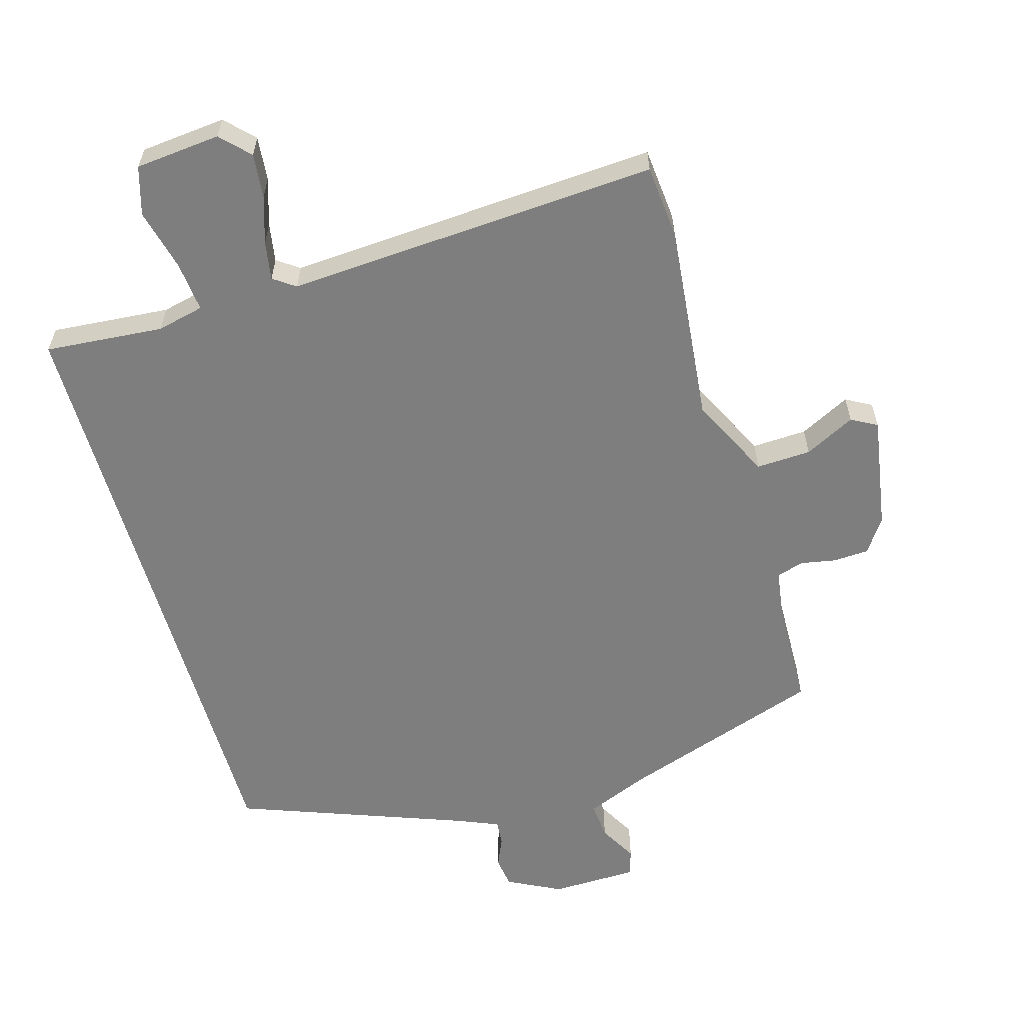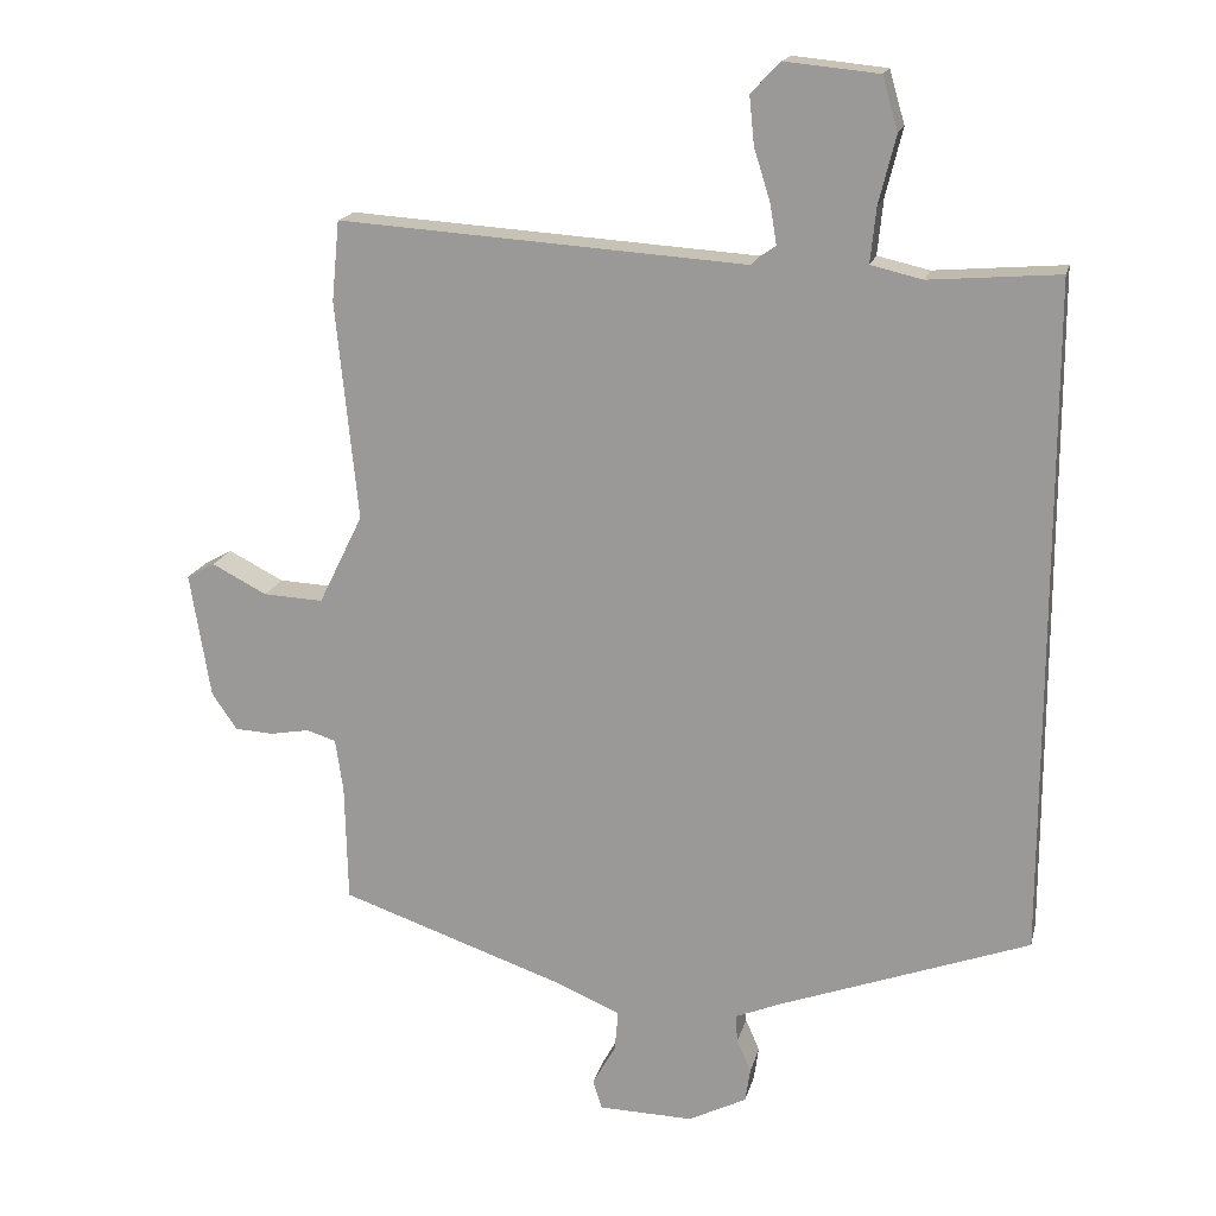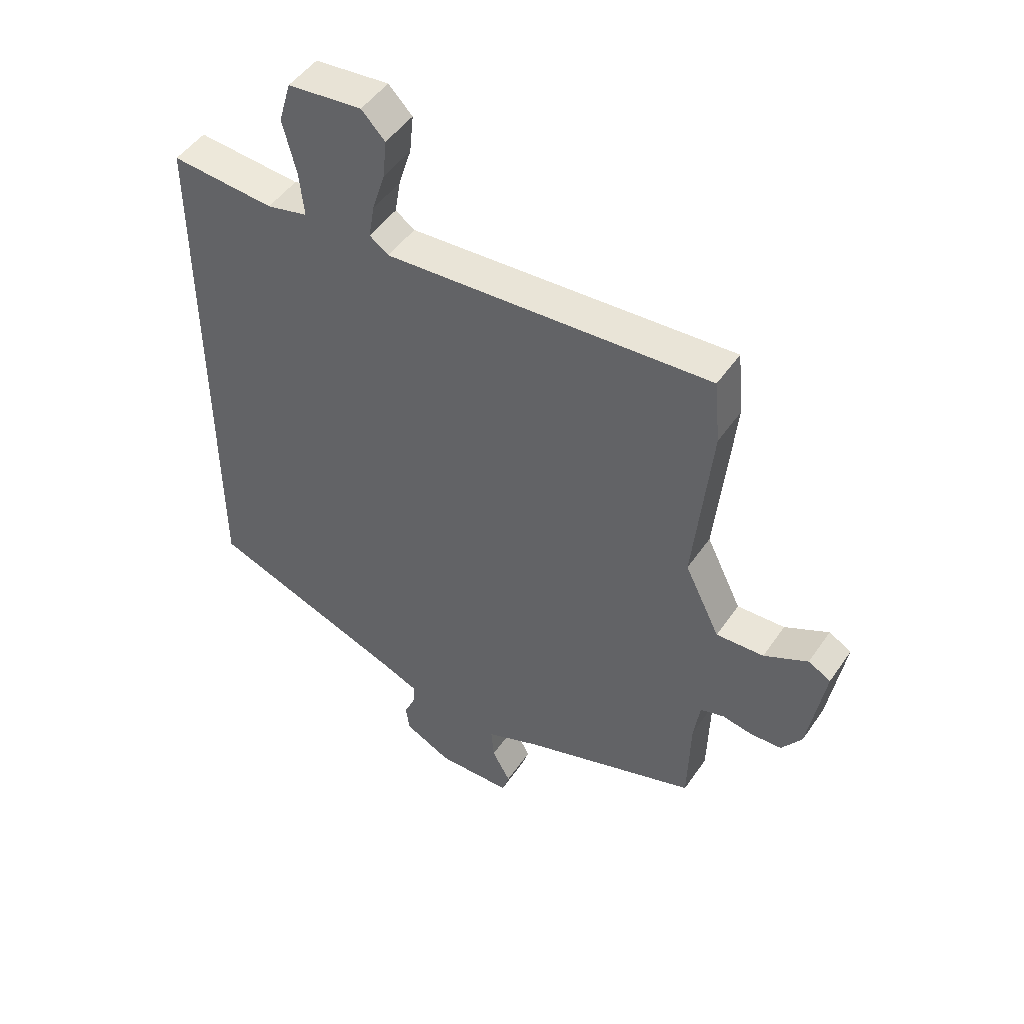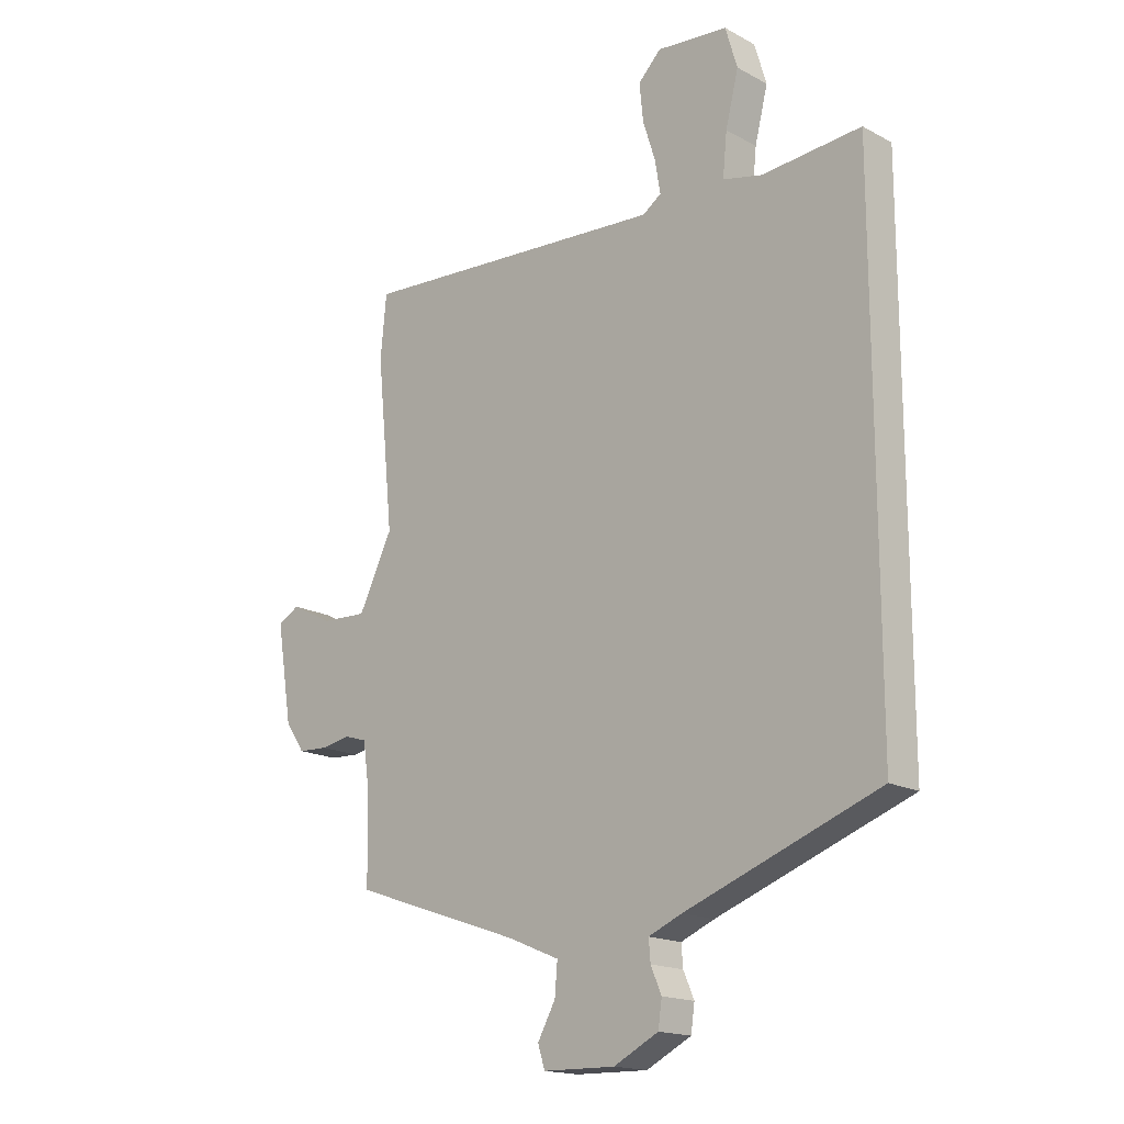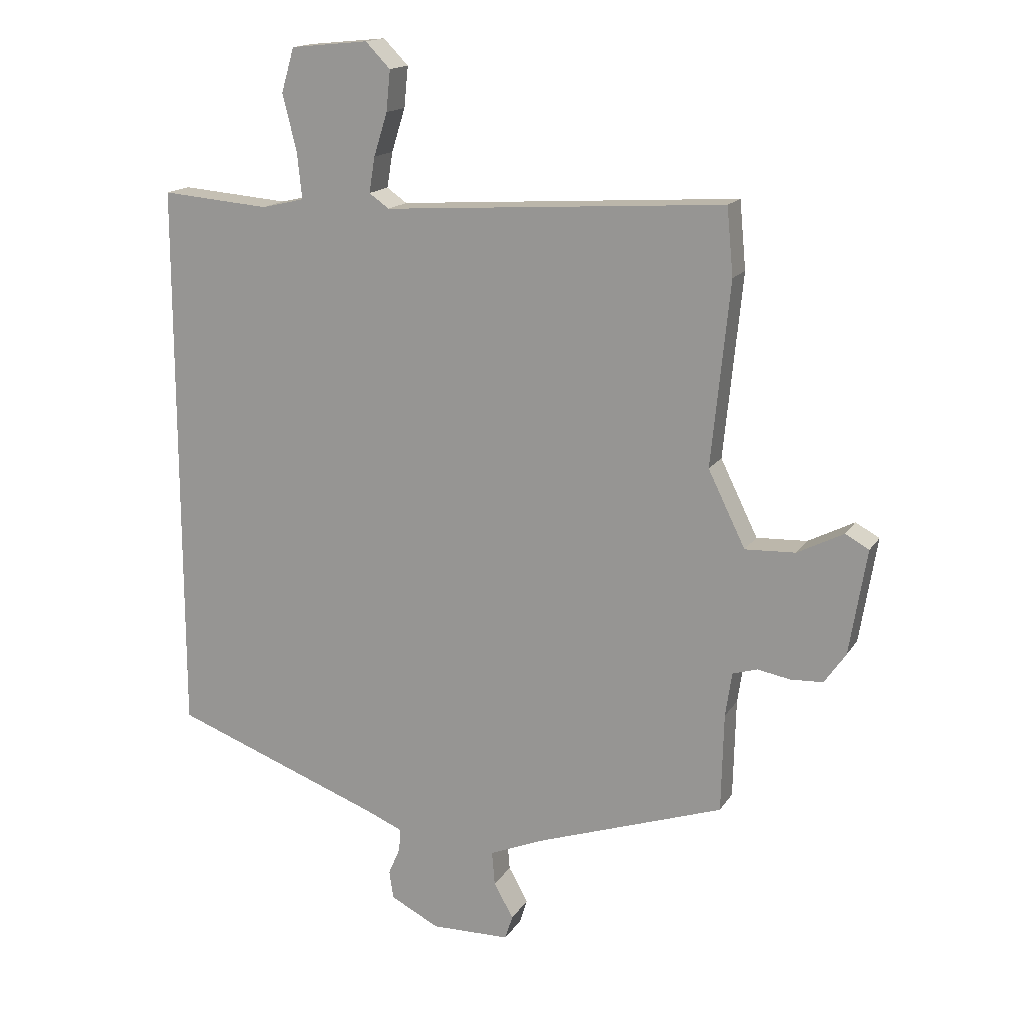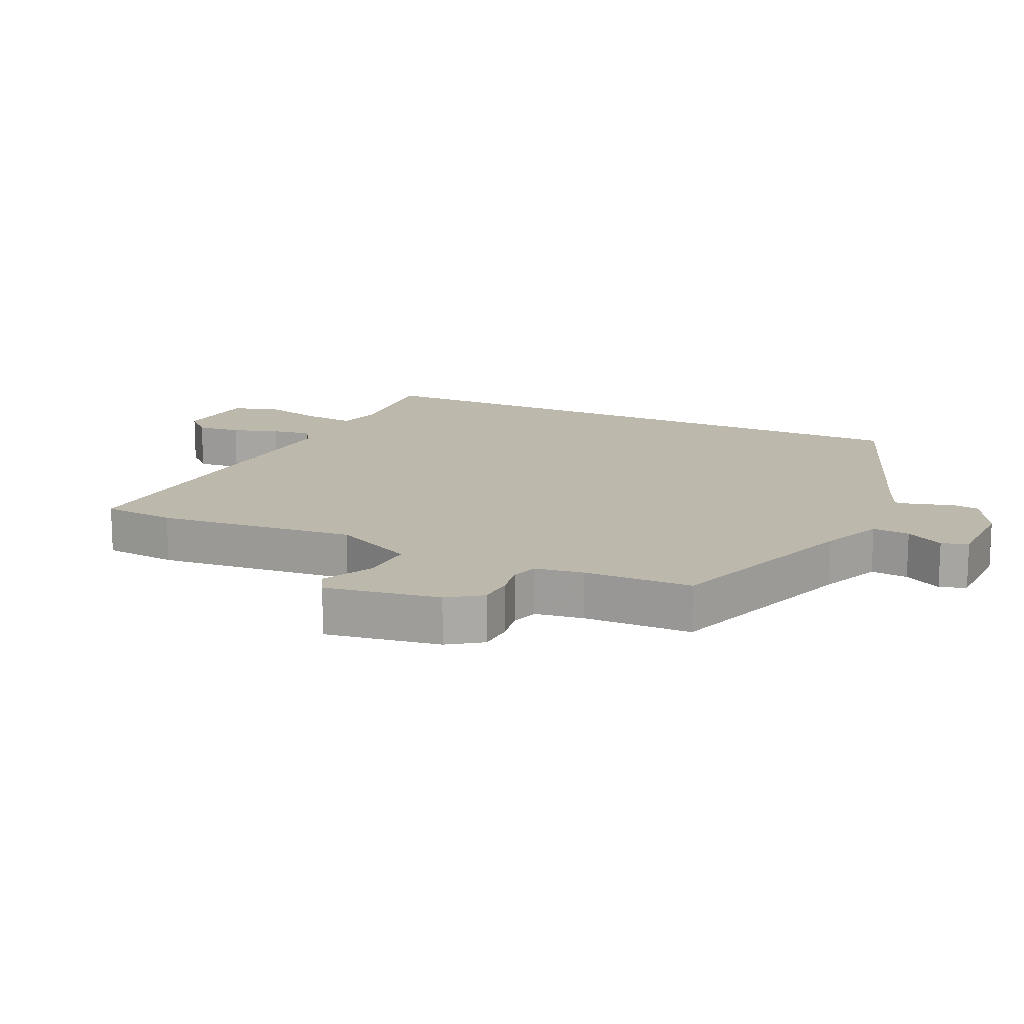
<metadata>
{"format":"obj","ext":"obj","renderer":"f3d","projection":"perspective","resolution":1024,"background":"white","views":[{"elev":-59.5,"azim":16.0,"up":"+Y"},{"elev":17.6,"azim":-166.8,"up":"+Z"},{"elev":48.6,"azim":33.0,"up":"+Z"},{"elev":-17.1,"azim":-136.8,"up":"+Z"},{"elev":16.0,"azim":21.9,"up":"+Z"},{"elev":14.8,"azim":114.8,"up":"+Y"}]}
</metadata>
<code>
v 0.493 0.07 0.575
v 0.504 0.07 0.461
v 0.473 0.07 0.151
v 0.536 0.07 0.023
v 0.621 0.07 0.027
v 0.699 0.07 0.067
v 0.739 0.07 0.045
v 0.71 0.07 -0.133
v 0.674 0.07 -0.185
v 0.619 0.07 -0.188
v 0.564 0.07 -0.178
v 0.522 0.07 -0.191
v 0.511 0.07 -0.266
v 0.507 0.07 -0.434
v 0.192 0.07 -0.542
v 0.096 0.07 -0.582
v 0.101 0.07 -0.64
v 0.134 0.07 -0.699
v 0.121 0.07 -0.74
v -0.013 0.07 -0.743
v -0.096 0.07 -0.701
v -0.103 0.07 -0.653
v -0.083 0.07 -0.607
v -0.08 0.07 -0.568
v -0.142 0.07 -0.542
v -0.5 0.07 -0.41
v -0.5 0.07 0.542
v -0.316 0.07 0.527
v -0.243 0.07 0.544
v -0.251 0.07 0.622
v -0.275 0.07 0.718
v -0.253 0.07 0.793
v -0.121 0.07 0.806
v -0.079 0.07 0.763
v -0.086 0.07 0.694
v -0.109 0.07 0.621
v -0.119 0.07 0.561
v -0.085 0.07 0.537
v 0.493 0 0.575
v 0.504 0 0.461
v 0.473 0 0.151
v 0.536 0 0.023
v 0.621 0 0.027
v 0.699 0 0.067
v 0.739 0 0.045
v 0.71 0 -0.133
v 0.674 0 -0.185
v 0.619 0 -0.188
v 0.564 0 -0.178
v 0.522 0 -0.191
v 0.511 0 -0.266
v 0.507 0 -0.434
v 0.192 0 -0.542
v 0.096 0 -0.582
v 0.101 0 -0.64
v 0.134 0 -0.699
v 0.121 0 -0.74
v -0.013 0 -0.743
v -0.096 0 -0.701
v -0.103 0 -0.653
v -0.083 0 -0.607
v -0.08 0 -0.568
v -0.142 0 -0.542
v -0.5 0 -0.41
v -0.5 0 0.542
v -0.316 0 0.527
v -0.243 0 0.544
v -0.251 0 0.622
v -0.275 0 0.718
v -0.253 0 0.793
v -0.121 0 0.806
v -0.079 0 0.763
v -0.086 0 0.694
v -0.109 0 0.621
v -0.119 0 0.561
v -0.085 0 0.537
f 33 34 35 36
f 33 36 37
f 30 31 32 33
f 29 30 33 37
f 28 29 37 38
f 25 26 27 28
f 24 25 28 38
f 20 21 22 23
f 20 23 24
f 17 18 19 20
f 16 17 20 24
f 15 16 24 38
f 13 14 15 38
f 8 9 10 11
f 6 7 8 11
f 5 6 11 12
f 4 5 12
f 3 4 12 13
f 1 2 3
f 38 1 3
f 3 13 38
f 74 73 72 71
f 75 74 71
f 71 70 69 68
f 75 71 68 67
f 76 75 67 66
f 66 65 64 63
f 76 66 63 62
f 61 60 59 58
f 62 61 58
f 58 57 56 55
f 62 58 55 54
f 76 62 54 53
f 76 53 52 51
f 49 48 47 46
f 49 46 45 44
f 50 49 44 43
f 50 43 42
f 51 50 42 41
f 41 40 39
f 41 39 76
f 76 51 41
f 1 39 40 2
f 2 40 41 3
f 3 41 42 4
f 4 42 43 5
f 5 43 44 6
f 6 44 45 7
f 7 45 46 8
f 8 46 47 9
f 9 47 48 10
f 10 48 49 11
f 11 49 50 12
f 12 50 51 13
f 13 51 52 14
f 14 52 53 15
f 15 53 54 16
f 16 54 55 17
f 17 55 56 18
f 18 56 57 19
f 19 57 58 20
f 20 58 59 21
f 21 59 60 22
f 22 60 61 23
f 23 61 62 24
f 24 62 63 25
f 25 63 64 26
f 26 64 65 27
f 27 65 66 28
f 28 66 67 29
f 29 67 68 30
f 30 68 69 31
f 31 69 70 32
f 32 70 71 33
f 33 71 72 34
f 34 72 73 35
f 35 73 74 36
f 36 74 75 37
f 37 75 76 38
f 38 76 39 1

</code>
